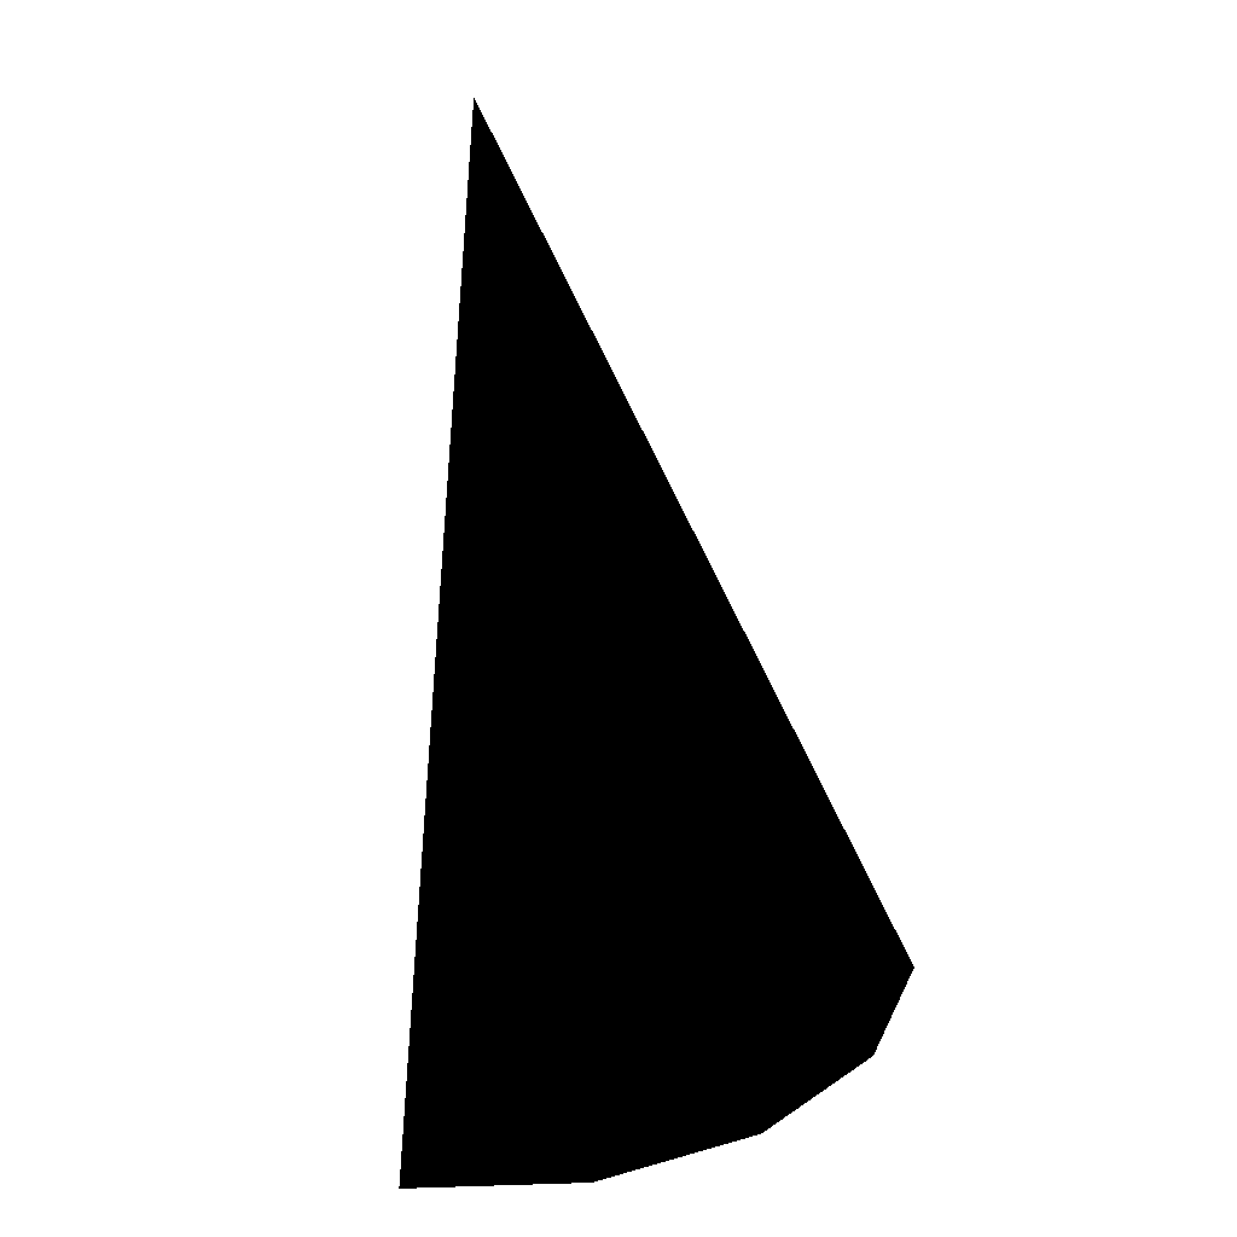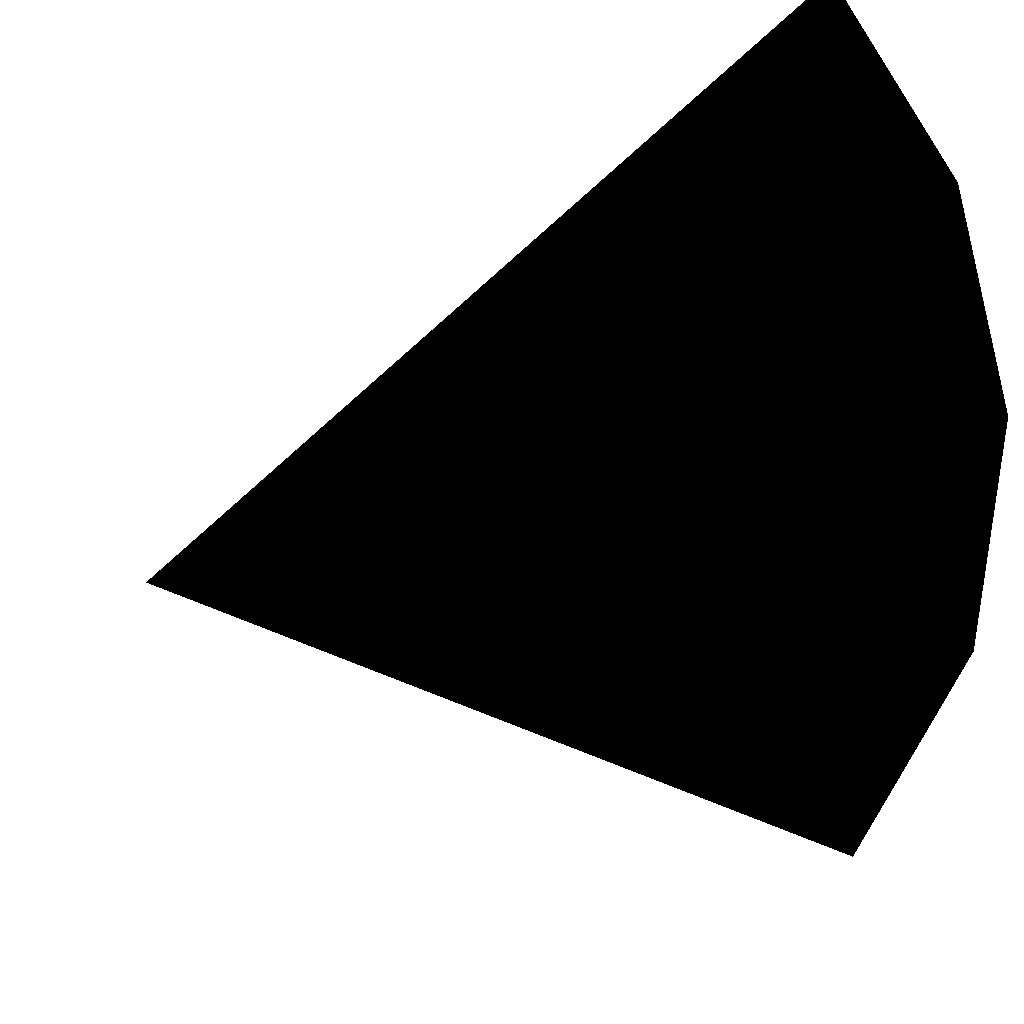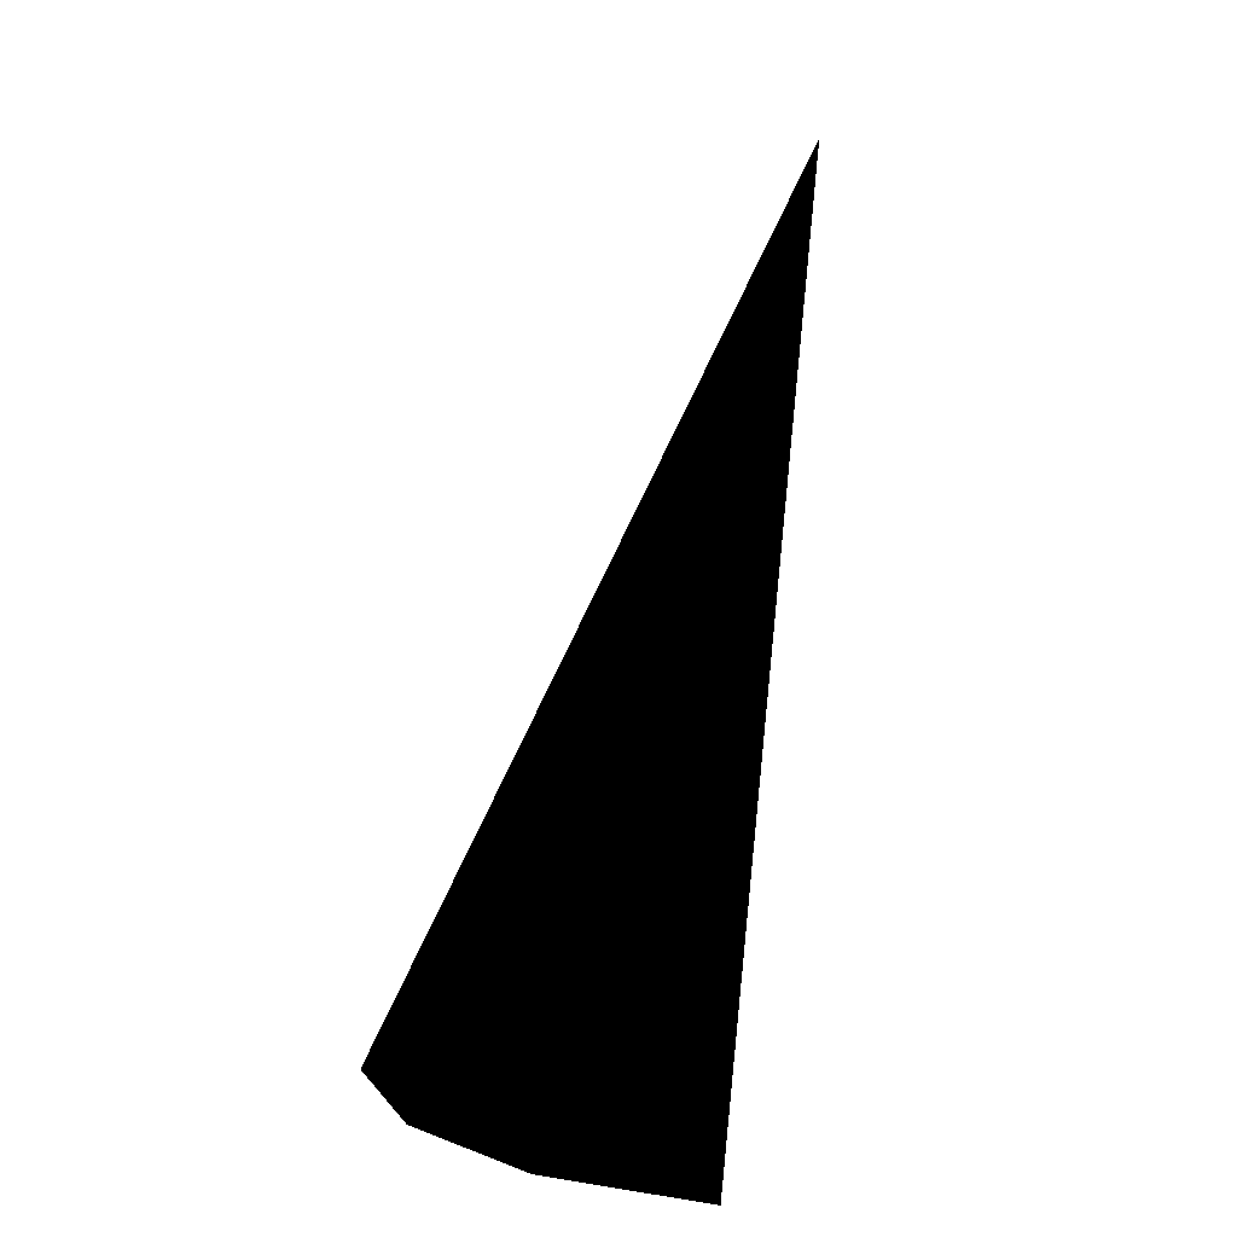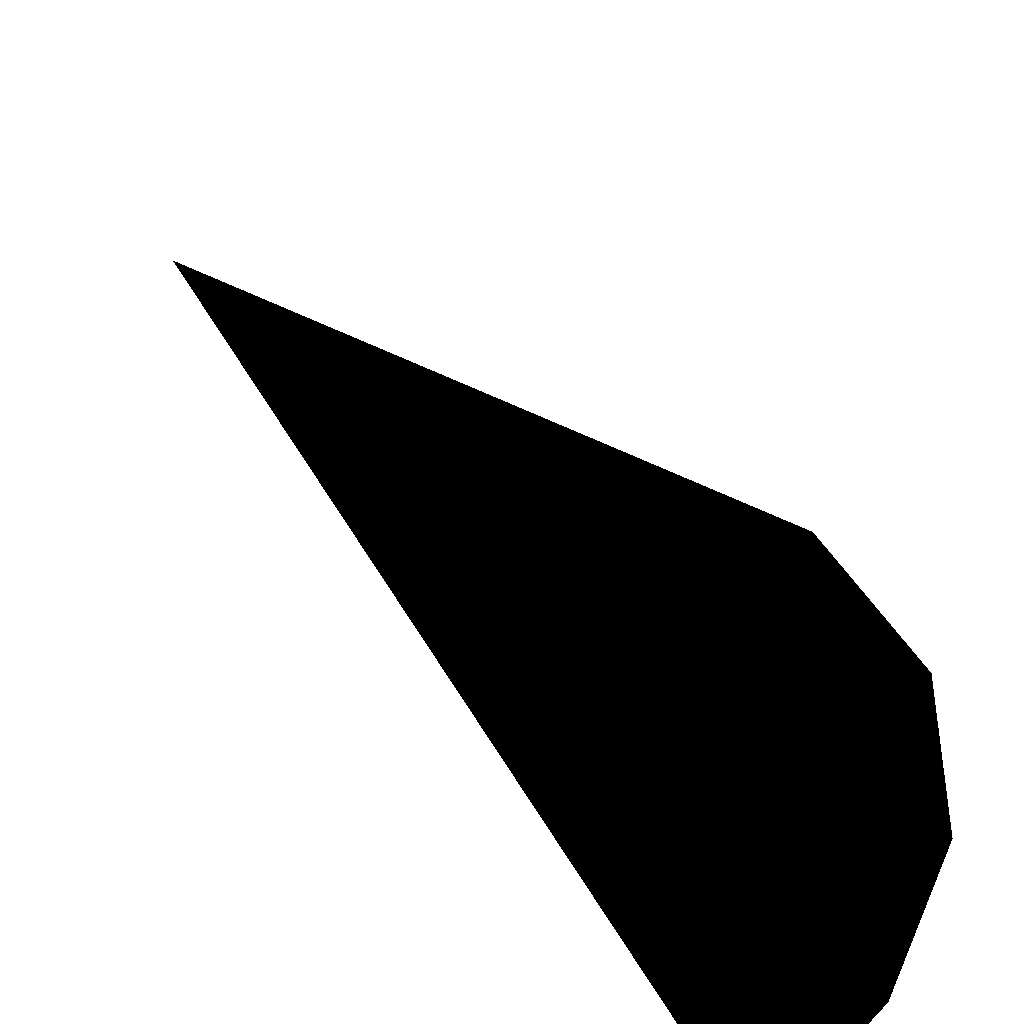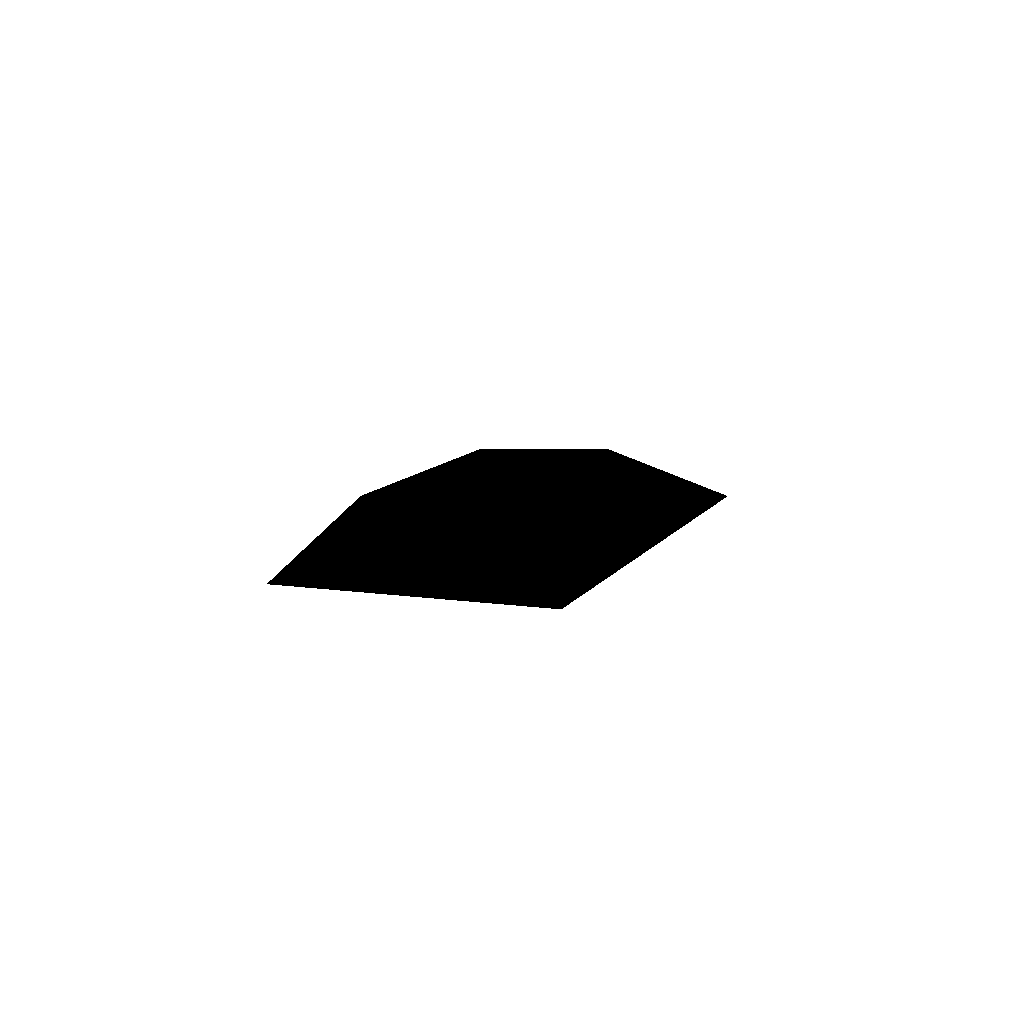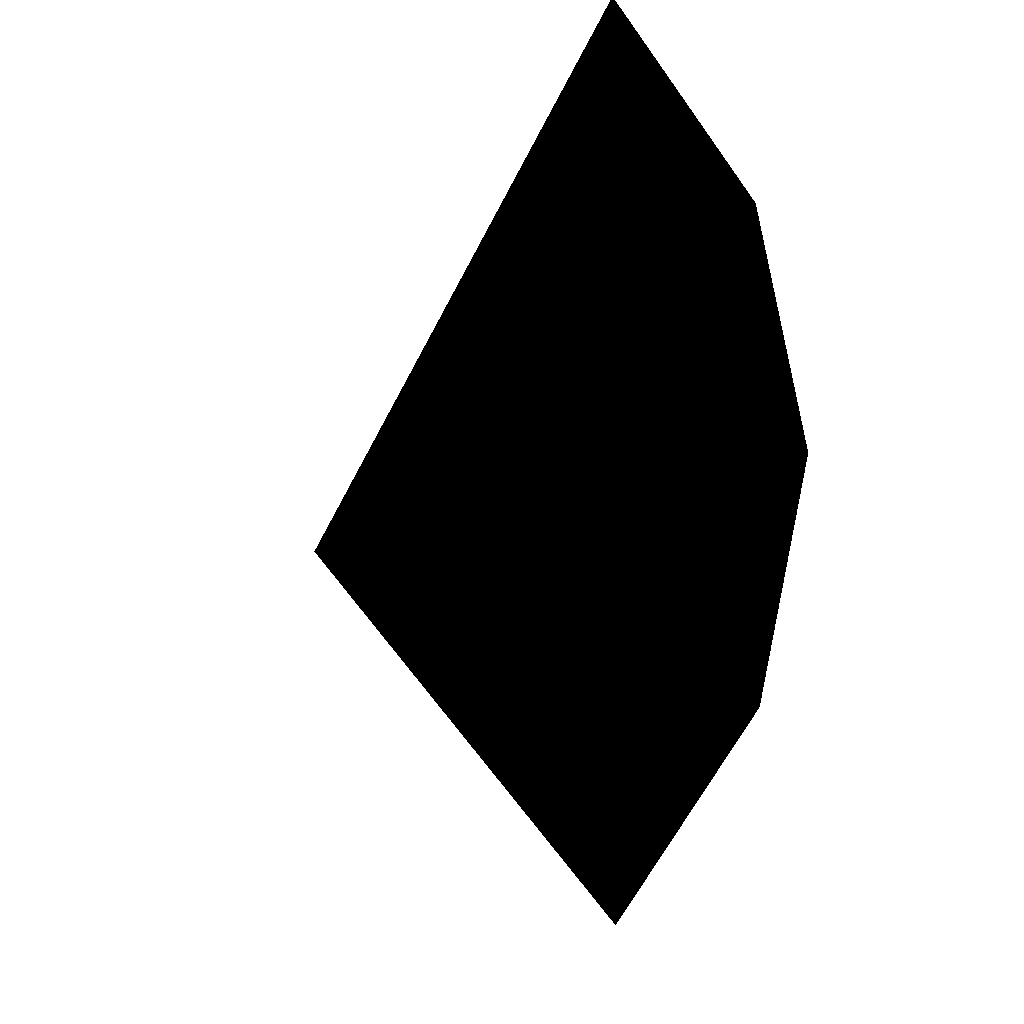
<metadata>
{"format":"obj","ext":"obj","renderer":"f3d","projection":"perspective","resolution":1024,"background":"white","views":[{"elev":23.5,"azim":53.3,"up":"+Y"},{"elev":-11.2,"azim":-18.7,"up":"+Z"},{"elev":7.1,"azim":148.9,"up":"+Y"},{"elev":38.9,"azim":-13.7,"up":"+Z"},{"elev":73.8,"azim":-101.2,"up":"+Y"},{"elev":-5.0,"azim":3.0,"up":"+Z"}]}
</metadata>
<code>
o cone1
v 1 -1 0
v 0.9239 -1 0.3827
v 0.7071 -1 0.7071
v 0.7071 -1 -0.7071
v 0.9239 -1 -0.3827
v 0 1 0
g cone1_default
f 1 5 4 6 3 2
f 2 3 6 4 5 1

</code>
